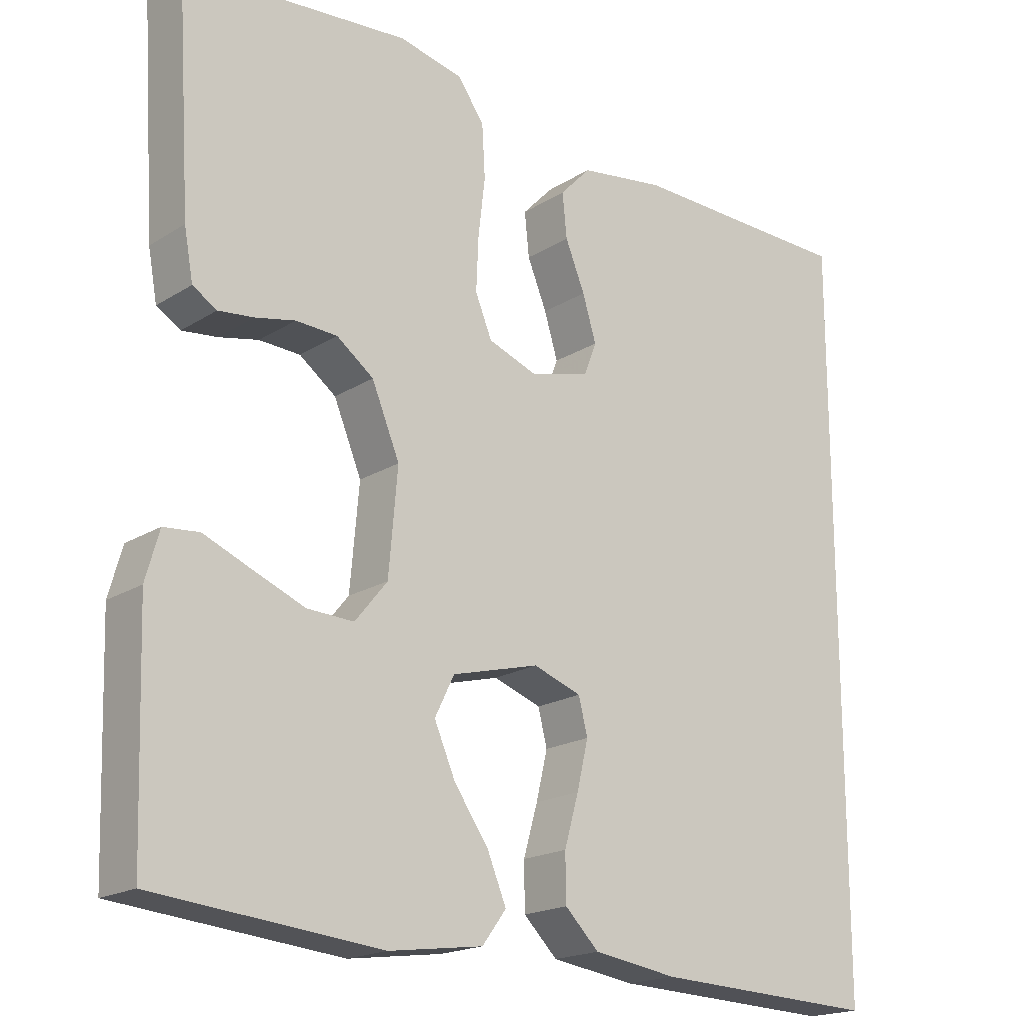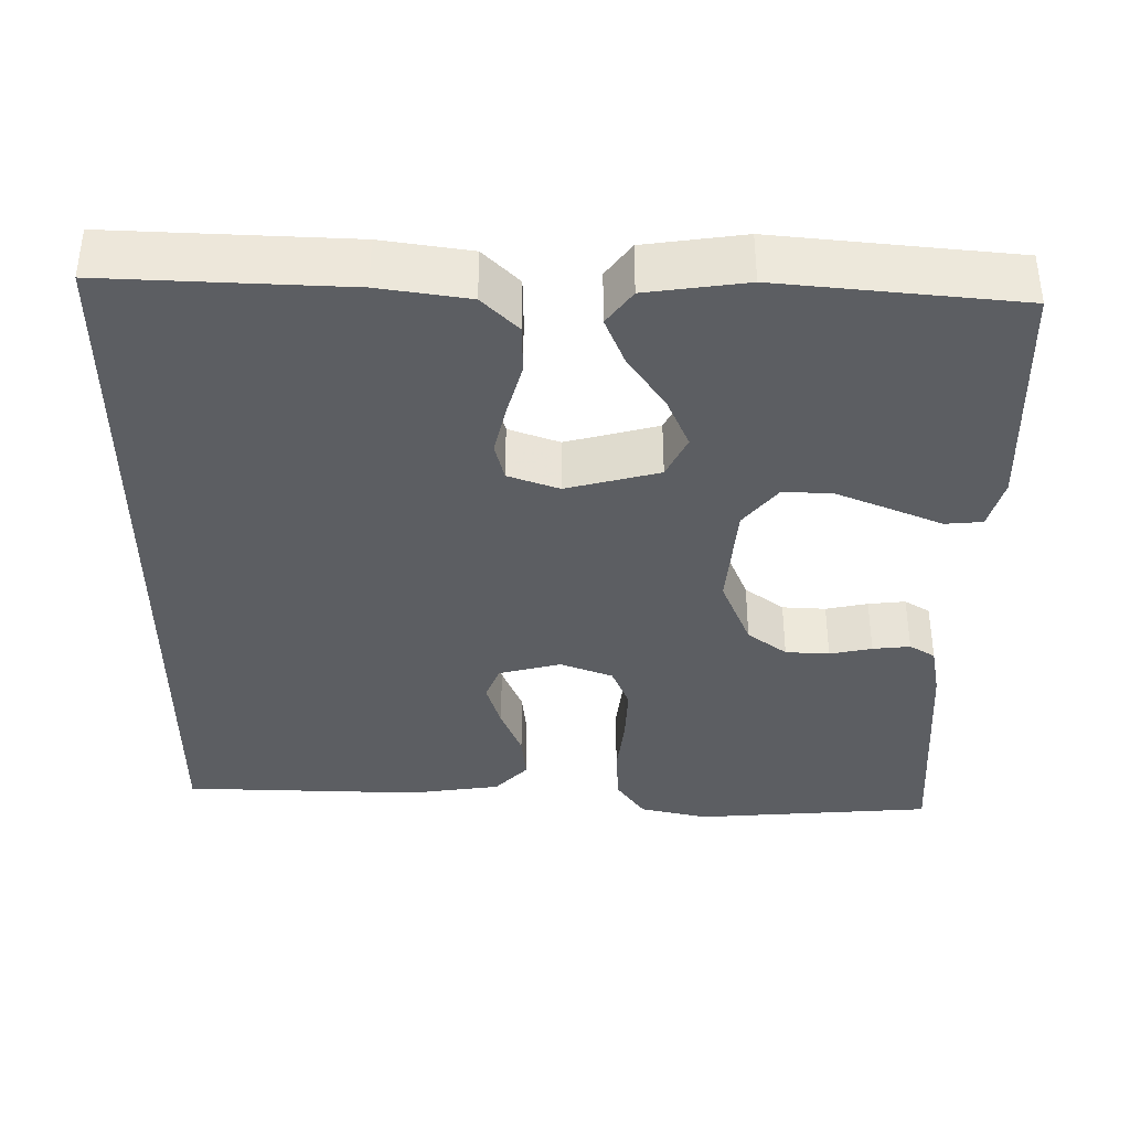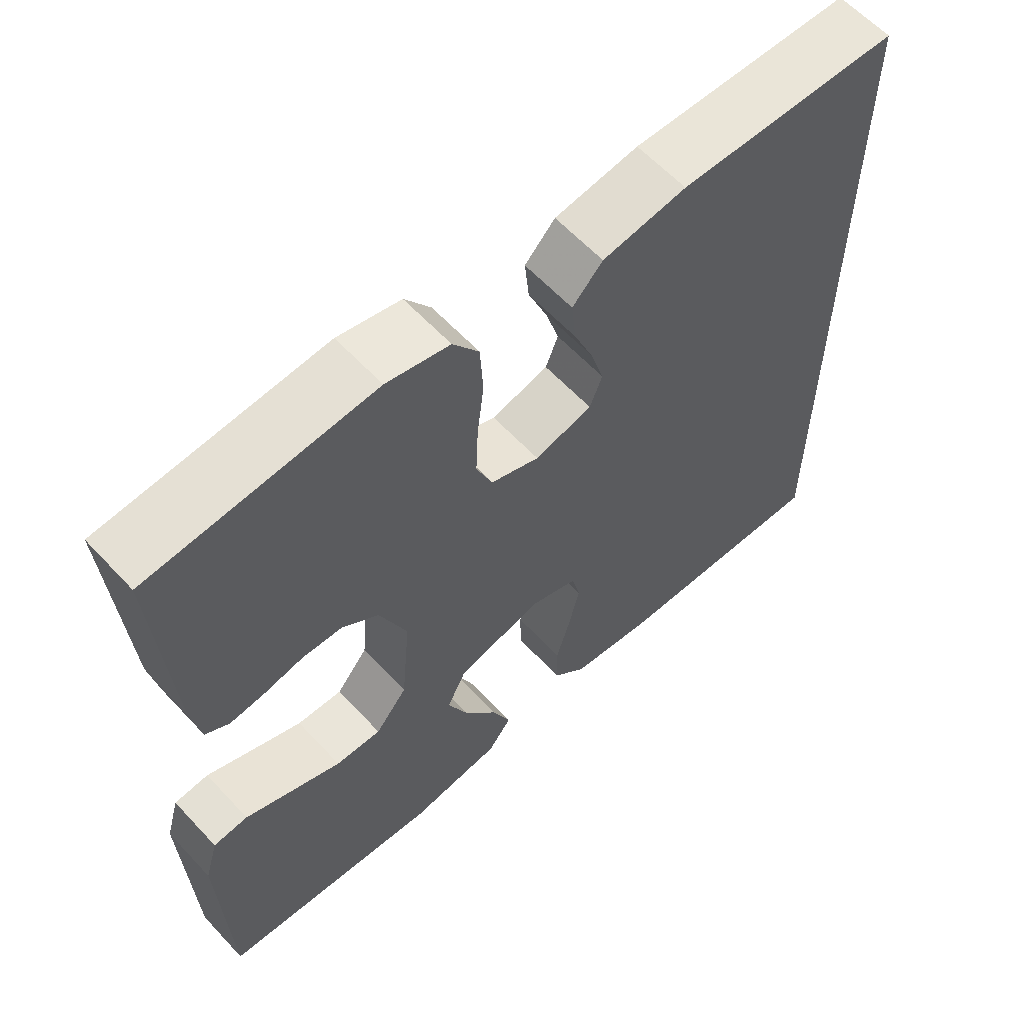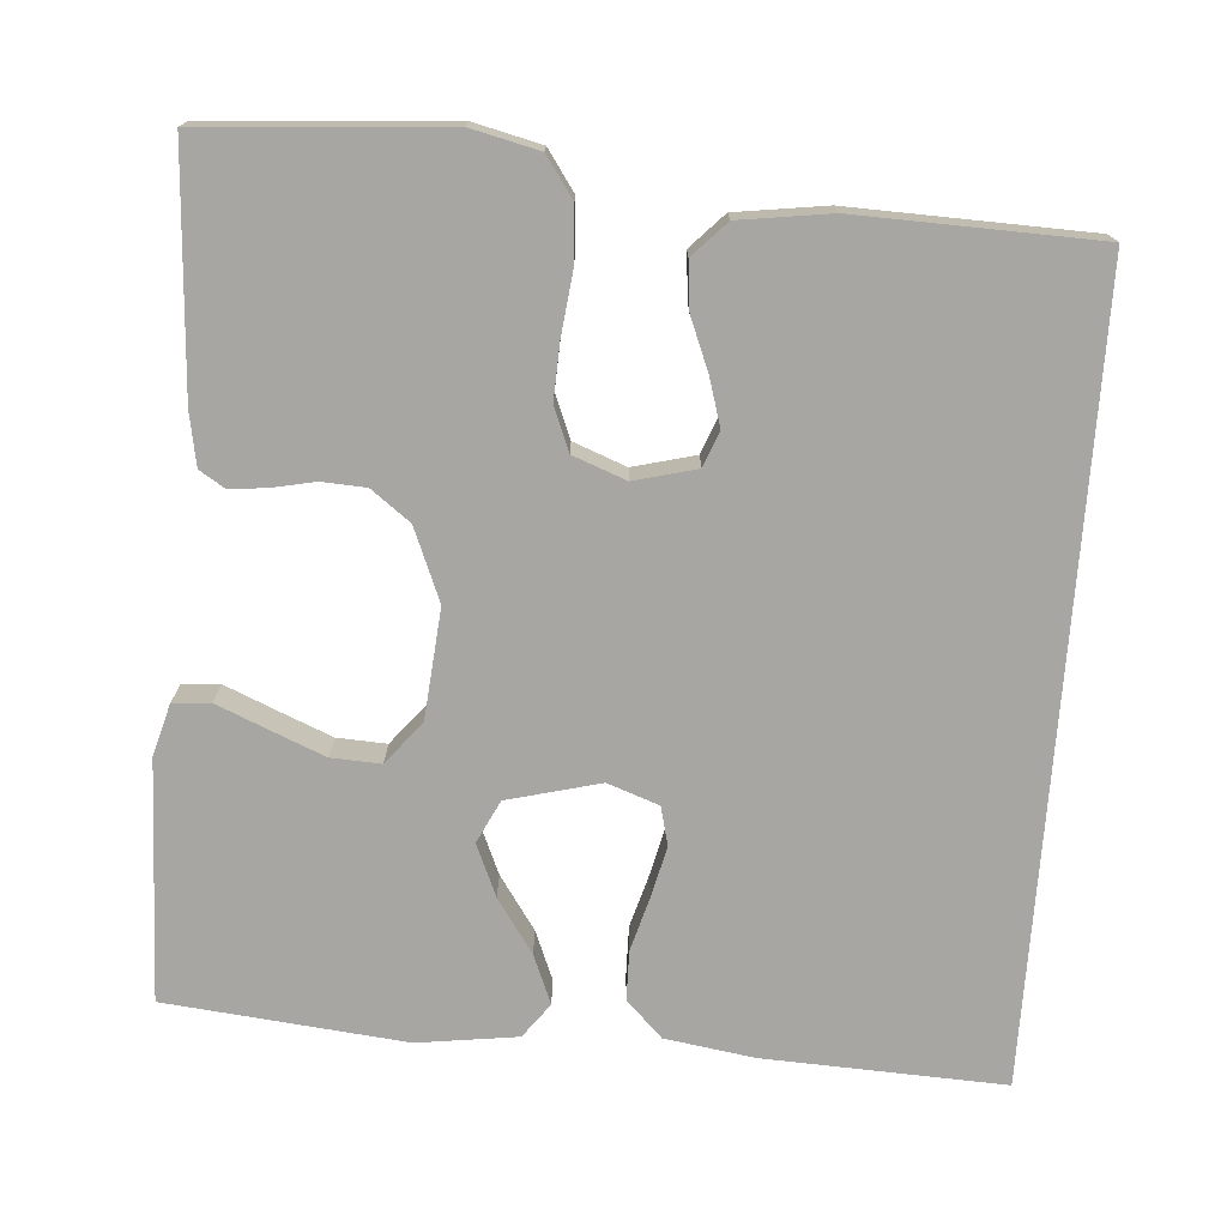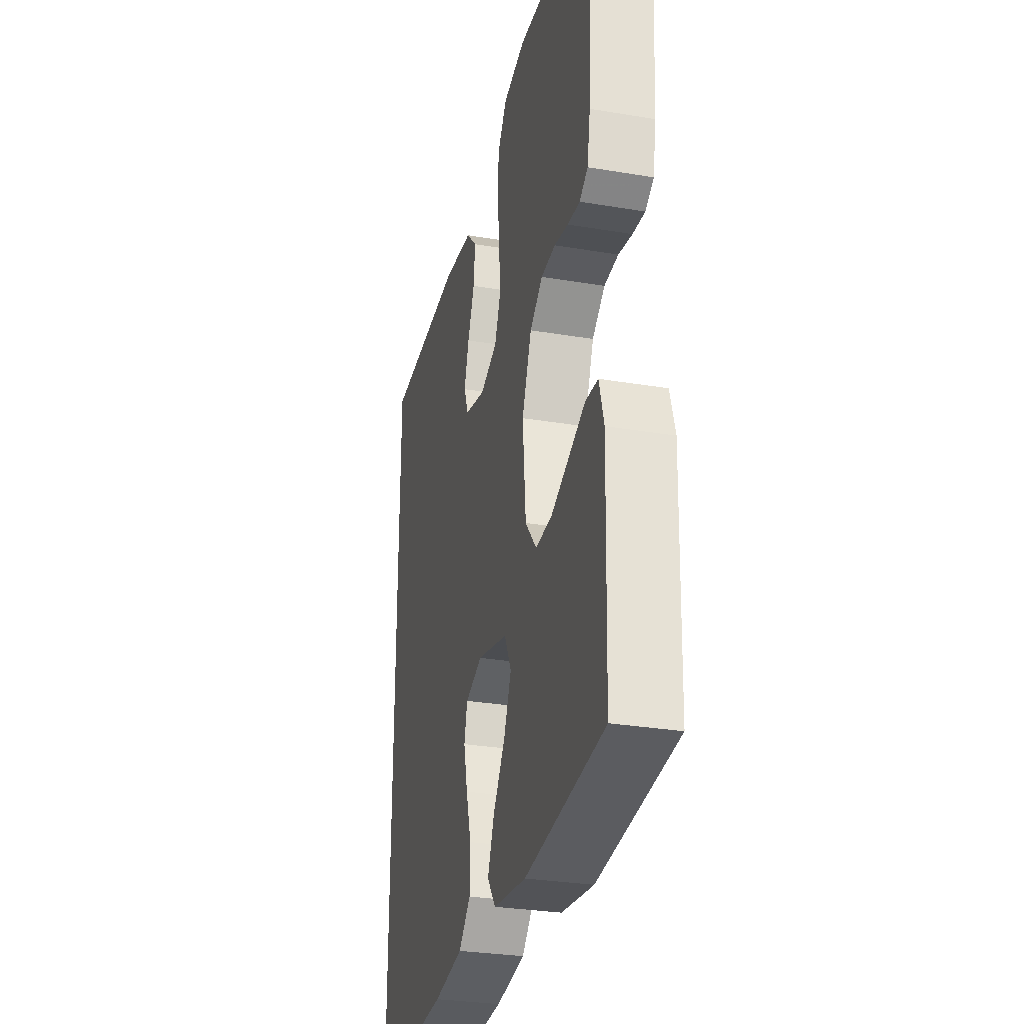
<metadata>
{"format":"obj","ext":"obj","renderer":"f3d","projection":"perspective","resolution":1024,"background":"white","views":[{"elev":-18.7,"azim":-40.0,"up":"+Z"},{"elev":-37.5,"azim":179.7,"up":"+Y"},{"elev":60.9,"azim":-42.7,"up":"+Z"},{"elev":-74.1,"azim":-4.2,"up":"+Y"},{"elev":-29.9,"azim":-103.8,"up":"+Z"}]}
</metadata>
<code>
v 0.5 0.07 -0.533
v 0.2 0.07 -0.52
v 0.088 0.07 -0.503
v 0.043 0.07 -0.458
v 0.042 0.07 -0.396
v 0.061 0.07 -0.329
v 0.076 0.07 -0.265
v 0.064 0.07 -0.217
v 0 0.07 -0.194
v -0.116 0.07 -0.224
v -0.142 0.07 -0.277
v -0.114 0.07 -0.342
v -0.068 0.07 -0.409
v -0.043 0.07 -0.47
v -0.075 0.07 -0.513
v -0.2 0.07 -0.53
v -0.5 0.07 -0.5
v -0.51 0.07 -0.2
v -0.492 0.07 -0.136
v -0.445 0.07 -0.132
v -0.381 0.07 -0.159
v -0.313 0.07 -0.187
v -0.251 0.07 -0.19
v -0.208 0.07 -0.137
v -0.196 0.07 0
v -0.233 0.07 0.09
v -0.282 0.07 0.127
v -0.337 0.07 0.13
v -0.39 0.07 0.119
v -0.437 0.07 0.114
v -0.469 0.07 0.134
v -0.481 0.07 0.2
v -0.5 0.07 0.5
v -0.2 0.07 0.522
v -0.115 0.07 0.502
v -0.08 0.07 0.452
v -0.076 0.07 0.382
v -0.085 0.07 0.305
v -0.088 0.07 0.234
v -0.066 0.07 0.18
v 0 0.07 0.155
v 0.078 0.07 0.175
v 0.095 0.07 0.219
v 0.077 0.07 0.279
v 0.051 0.07 0.343
v 0.045 0.07 0.402
v 0.086 0.07 0.445
v 0.2 0.07 0.461
v 0.5 0.07 0.452
v 0.5 0 -0.533
v 0.2 0 -0.52
v 0.088 0 -0.503
v 0.043 0 -0.458
v 0.042 0 -0.396
v 0.061 0 -0.329
v 0.076 0 -0.265
v 0.064 0 -0.217
v 0 0 -0.194
v -0.116 0 -0.224
v -0.142 0 -0.277
v -0.114 0 -0.342
v -0.068 0 -0.409
v -0.043 0 -0.47
v -0.075 0 -0.513
v -0.2 0 -0.53
v -0.5 0 -0.5
v -0.51 0 -0.2
v -0.492 0 -0.136
v -0.445 0 -0.132
v -0.381 0 -0.159
v -0.313 0 -0.187
v -0.251 0 -0.19
v -0.208 0 -0.137
v -0.196 0 0
v -0.233 0 0.09
v -0.282 0 0.127
v -0.337 0 0.13
v -0.39 0 0.119
v -0.437 0 0.114
v -0.469 0 0.134
v -0.481 0 0.2
v -0.5 0 0.5
v -0.2 0 0.522
v -0.115 0 0.502
v -0.08 0 0.452
v -0.076 0 0.382
v -0.085 0 0.305
v -0.088 0 0.234
v -0.066 0 0.18
v 0 0 0.155
v 0.078 0 0.175
v 0.095 0 0.219
v 0.077 0 0.279
v 0.051 0 0.343
v 0.045 0 0.402
v 0.086 0 0.445
v 0.2 0 0.461
v 0.5 0 0.452
f 44 45 46 47
f 43 44 47 48
f 42 43 48 49
f 35 36 37 38
f 35 38 39
f 34 35 39
f 33 34 39
f 32 33 39 40
f 28 29 30 31
f 28 31 32 40
f 18 19 20 21
f 18 21 22
f 17 18 22 23
f 12 13 14 15
f 11 12 15 16
f 3 4 5 6
f 3 6 7
f 2 3 7
f 42 49 1 2
f 41 42 2 7
f 27 28 40 41
f 26 27 41
f 25 26 41
f 24 25 41
f 16 17 23 24
f 11 16 24
f 10 11 24 41
f 9 10 41
f 8 9 41
f 7 8 41
f 96 95 94 93
f 97 96 93 92
f 98 97 92 91
f 87 86 85 84
f 88 87 84
f 88 84 83
f 88 83 82
f 89 88 82 81
f 80 79 78 77
f 89 81 80 77
f 70 69 68 67
f 71 70 67
f 72 71 67 66
f 64 63 62 61
f 65 64 61 60
f 55 54 53 52
f 56 55 52
f 56 52 51
f 51 50 98 91
f 56 51 91 90
f 90 89 77 76
f 90 76 75
f 90 75 74
f 90 74 73
f 73 72 66 65
f 73 65 60
f 90 73 60 59
f 90 59 58
f 90 58 57
f 90 57 56
f 1 50 51 2
f 2 51 52 3
f 3 52 53 4
f 4 53 54 5
f 5 54 55 6
f 6 55 56 7
f 7 56 57 8
f 8 57 58 9
f 9 58 59 10
f 10 59 60 11
f 11 60 61 12
f 12 61 62 13
f 13 62 63 14
f 14 63 64 15
f 15 64 65 16
f 16 65 66 17
f 17 66 67 18
f 18 67 68 19
f 19 68 69 20
f 20 69 70 21
f 21 70 71 22
f 22 71 72 23
f 23 72 73 24
f 24 73 74 25
f 25 74 75 26
f 26 75 76 27
f 27 76 77 28
f 28 77 78 29
f 29 78 79 30
f 30 79 80 31
f 31 80 81 32
f 32 81 82 33
f 33 82 83 34
f 34 83 84 35
f 35 84 85 36
f 36 85 86 37
f 37 86 87 38
f 38 87 88 39
f 39 88 89 40
f 40 89 90 41
f 41 90 91 42
f 42 91 92 43
f 43 92 93 44
f 44 93 94 45
f 45 94 95 46
f 46 95 96 47
f 47 96 97 48
f 48 97 98 49
f 49 98 50 1

</code>
